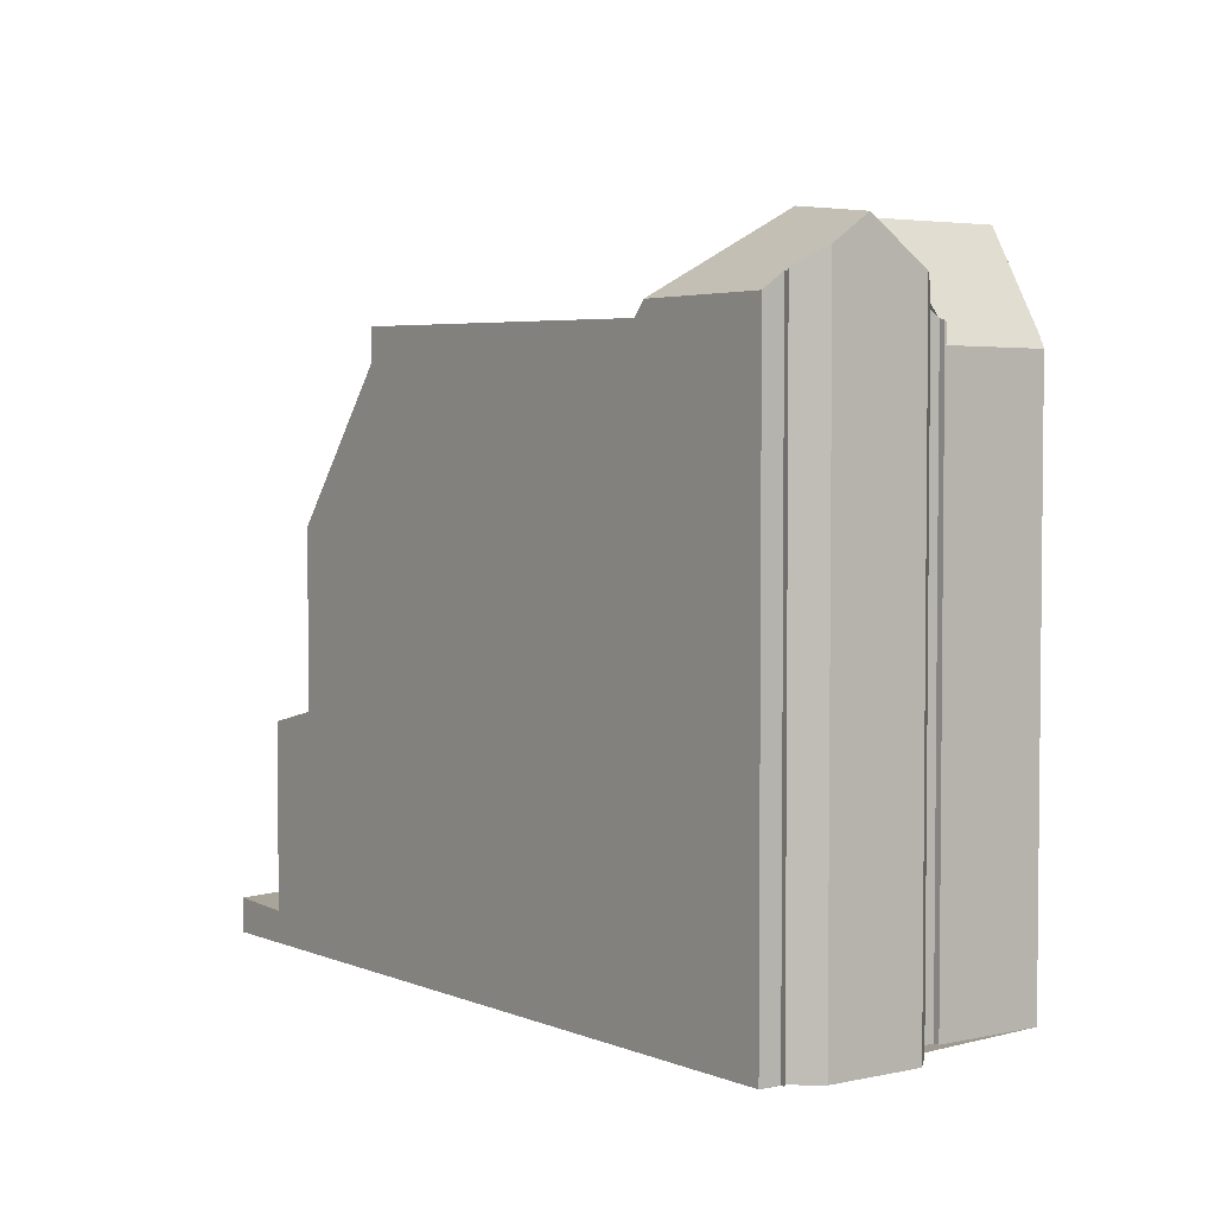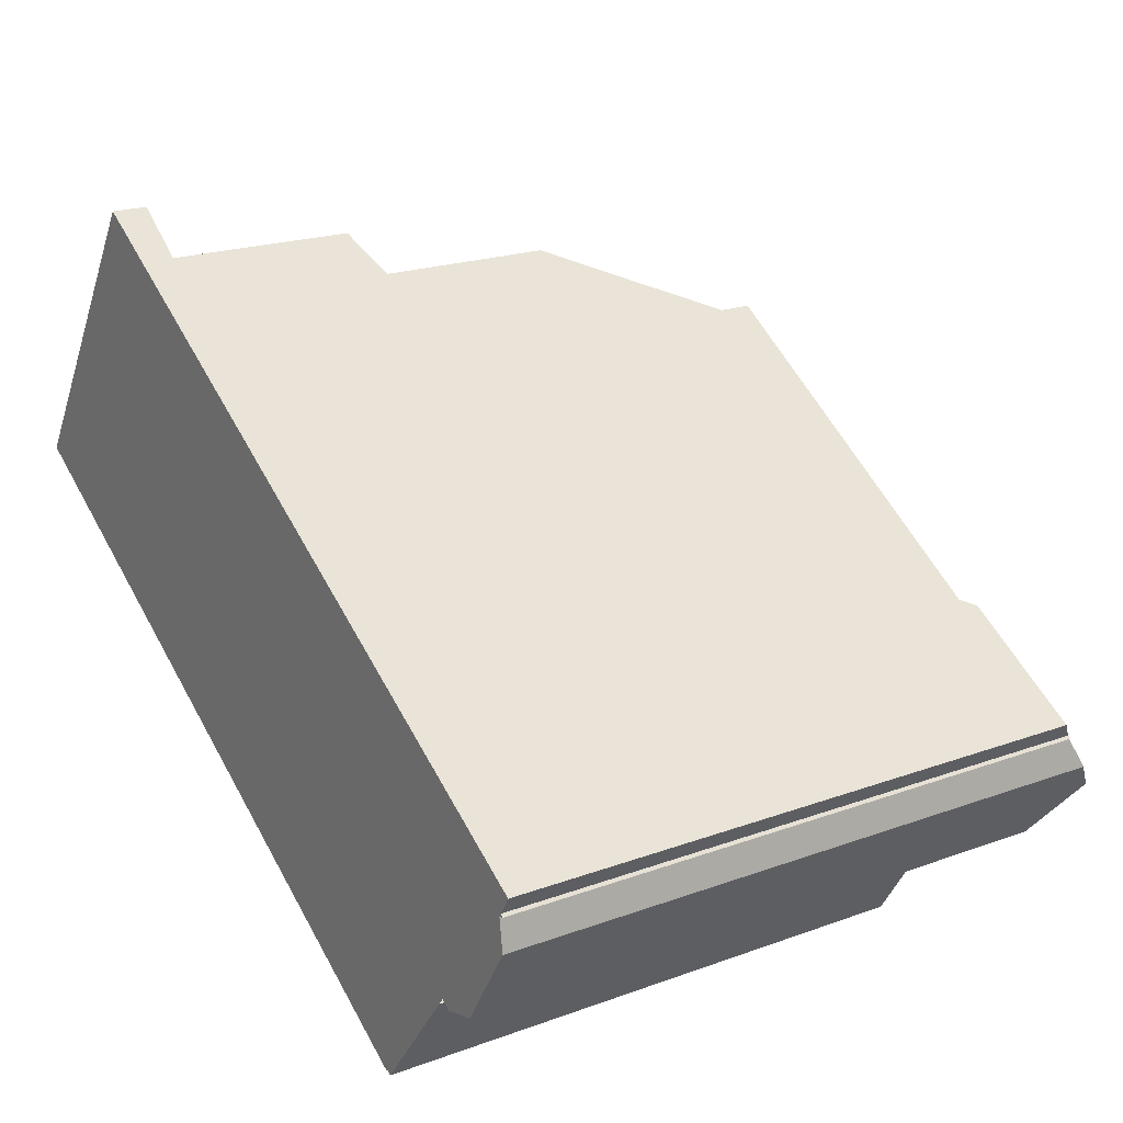
<metadata>
{"format":"obj","ext":"obj","renderer":"f3d","projection":"perspective","resolution":1024,"background":"white","views":[{"elev":3.9,"azim":-94.5,"up":"+Z"},{"elev":20.3,"azim":-123.8,"up":"+Y"}]}
</metadata>
<code>
v -690.7 -351.1 3.76
v -694 -346 0.6363
v -706.4 -354.8 11.78
v -706.3 -354.2 11.46
v -706.4 -354.2 11.41
v -706.4 -354.1 11.41
v -706.6 -353.8 11.13
v -704 -356.8 10.82
v -703.9 -356.8 10.85
v -704.3 -356.2 11.32
v -704.4 -356.3 11.29
v -704.4 -356.2 11.34
v -704.8 -356.5 11.24
v -705.5 -356.3 11.47
v -702.8 -358.6 10.61
v -702.9 -358.5 10.61
v -702.9 -358.6 10.43
v -695 -353.8 10.86
v -698.3 -348.6 10.9
v -700.9 -357.3 10.8
v -704.1 -352.2 10.84
v -701.6 -356.2 10.81
v -697.1 -355 10.84
v -703.7 -352.8 10.83
v -704.1 -352.2 10.84
v -700.9 -357.3 10.8
v -702.7 -358.5 10.78
v -704 -356.9 10.79
v -694.7 -353.6 10.87
v -697.9 -348.4 10.91
v -696.1 -347.2 7.493
v -692.8 -352.4 7.47
v -694.7 -353.6 10.38
v -697.9 -348.4 10.3
v -696.1 -347.2 4.258
v -695.7 -347.8 4.267
v -692.8 -352.4 4.337
v -691.2 -351.4 3.897
v -691.8 -349.4 3.733
v -692.3 -349.7 3.87
v -693.9 -350.6 4.31
v -690.9 -350.8 3.755
v -691.4 -351.1 3.892
v -693 -352.1 4.332
v -692.6 -351.8 4.213
v -692.4 -352.1 4.218
v -693.5 -350.4 4.191
v -692.8 -352.4 4.337
v -696.1 -347.2 4.258
v -692.5 -348.4 3.718
v -695.1 -346.7 3.99
v -704.3 -352.4 11.1
v -701.9 -358 12.37
v -695.1 -346.7 0.5785
v -692.5 -348.4 0.7608
v -692.8 -352.4 6.851
v -695.3 -348.4 7.488
v -696.2 -347.3 7.684
v -704.3 -352.4 11.1
v -704.2 -354.6 12.47
v -706 -355.4 12.26
v -703.4 -355.1 11.96
v -701.6 -356.2 10.81
v -704.2 -354.6 12.47
v -706 -355.4 12.26
v -704.2 -354.6 12.47
v -703.8 -357.3 10.45
v -703.8 -356.8 10.79
v -704 -356.9 10.8
v -704 -354.7 12.37
v -703.7 -355.3 12.37
v -701.9 -358 12.37
v -704 -354.7 12.37
v -705.8 -353.3 11.12
v -704.2 -354.4 12.37
v -703.8 -356.8 10.79
v -703.8 -356.7 10.86
v -703.9 -355.4 11.81
v -704.2 -354.4 12.37
v -704 -356.9 10.45
v -706.4 -354.5 11.61
v -705.2 -353.7 11.59
v -704.2 -353.1 11.58
v -697.9 -349.2 10.9
v -703.7 -352.8 10.83
v -704.2 -353.1 11.58
v -697.5 -349 10.9
v -695.8 -347.9 7.587
v -697.5 -349 10.31
v -694.8 -347.2 0.6077
v -694.8 -347.2 4.001
v -693.7 -346.5 0.6659
v -695.7 -347.8 4.267
v -695.7 -347.8 7.49
v -693.7 -350.9 7.094
v -693.7 -350.9 7.477
v -693.8 -350.8 7.112
v -693.8 -350.8 7.477
v -695.3 -348.4 7.488
v -695.7 -347.8 7.49
v -696.1 -347.2 7.493
v -692.8 -352.4 7.47
v -700.8 -351 10.87
v -698.1 -355.3 10.83
v -701.1 -350.4 10.87
v -697.9 -355.5 10.83
v -694.1 -346.8 0.6404
v -694.5 -346.3 0.6108
v -693 -348.7 0.7351
v -693 -348.7 3.855
v -703 -356.3 12.37
v -703 -356.3 12.37
v -702.3 -355.8 11.25
v -703.8 -356.8 10.79
v -704 -356.9 10.45
v -703.8 -356.7 10.86
v -703.8 -356.7 10.86
v -702 -355.6 10.81
v -695.8 -351.8 10.88
v -702 -355.6 10.81
v -699 -353.8 10.84
v -695.8 -351.8 10.35
v -693.9 -350.6 7.478
v -693.9 -350.6 7.478
v -693.9 -350.6 7.13
v -696.1 -352 10.88
v -693.9 -350.6 4.31
v -704 -356.9 10.8
v -702 -356 11.06
v -702.8 -356.5 12.37
v -701.8 -355.9 10.81
v -695.6 -352 10.88
v -698.8 -354 10.84
v -701.8 -355.9 10.81
v -695.6 -352 10.36
v -703.8 -357.1 10.58
v -703.7 -357 10.79
v -692.2 -349.9 3.873
v -691.7 -349.6 3.736
v -693.7 -350.9 4.314
v -693.3 -350.6 4.195
v -693.7 -350.9 4.314
v -702.8 -356.5 12.37
v -693.7 -350.9 7.477
v -696 -352.2 10.88
v -703.8 -357.2 10.45
v -701.1 -357 10.8
v -703 -358.2 10.78
v -703.1 -358.3 10.43
v -693 -352.1 7.471
v -693 -352.1 6.904
v -701.1 -357 10.8
v -698.4 -355.4 10.83
v -693 -352.1 4.332
v -702.1 -357.7 12.37
v -702.1 -357.7 12.37
v -694.9 -353.2 10.87
v -698.1 -355.2 10.83
v -694.9 -353.2 10.37
v -693 -352.1 7.471
v -695.2 -353.4 10.87
v -695.6 -347 4.139
v -695.3 -347.6 4.147
v -697.5 -352.9 10.86
v -699.3 -350.1 10.88
v -696.4 -354.6 10.85
v -696.6 -354.3 10.85
v -697.3 -353.1 10.86
v -699.7 -349.5 10.89
v -693.3 -348.1 0.7065
v -693 -348.7 3.857
v -693 -348.7 0.7348
v -691.3 -351.4 3.908
v -691.5 -351.1 3.902
v -692.2 -349.9 3.879
v -692.3 -349.7 3.875
v -694.1 -346.8 0.6412
v -694.5 -346.3 0.612
v -694.8 -347.2 0.6077
v -695.1 -346.7 0.5785
v -693.6 -349.1 4.036
v -693.6 -349.1 0.7011
v -691.9 -351.8 4.088
v -692.1 -351.5 4.081
v -692.8 -350.3 4.059
v -693 -350.1 4.055
v -694.8 -347.2 4.001
v -695.1 -346.7 3.99
v -702.1 -355.9 11.14
v -702.9 -356.4 12.37
v -701.9 -355.8 10.81
v -695.7 -351.9 10.88
v -698.9 -353.9 10.84
v -701.9 -355.8 10.81
v -695.7 -351.9 10.35
v -693.8 -350.8 4.312
v -697.4 -353 10.86
v -692.9 -350.2 4.057
v -692.3 -349.8 3.877
v -693.4 -350.5 4.193
v -703.8 -357 10.69
v -703.7 -356.9 10.79
v -692.3 -349.8 3.872
v -691.8 -349.5 3.735
v -693.8 -350.8 4.312
v -702.9 -356.4 12.37
v -703.9 -357 10.45
v -693.8 -350.8 7.477
v -696 -352.1 10.88
v -698.5 -353.5 10.85
v -700.3 -350.7 10.87
v -697.5 -355.1 10.84
v -697.6 -354.9 10.84
v -698.4 -353.7 10.85
v -698.4 -353.6 10.85
v -700.7 -350.1 10.88
v -697.4 -355.2 10.84
v -695.7 -351.9 10.88
v -695.6 -352 10.88
v -695.7 -351.9 10.35
v -695.6 -352 10.36
v -697.5 -349 10.9
v -695.8 -351.8 10.88
v -697.5 -349 10.31
v -695.8 -351.8 10.35
v -694.9 -353.2 10.87
v -694.7 -353.6 10.87
v -694.9 -353.2 10.37
v -694.7 -353.6 10.38
v -697.9 -348.4 10.91
v -697.9 -348.4 10.3
v -694.8 -351.5 9.05
v -694.8 -351.4 9.05
v -694.9 -351.3 9.051
v -696.7 -348.5 9.063
v -693.8 -353 9.043
v -694 -352.7 9.044
v -697.1 -347.9 9.066
v -703.7 -355.3 12.37
v -703.9 -355.4 11.81
v -703.4 -355.1 11.96
v -703.9 -355.4 11.81
v -693 -348.7 0.7351
v -693 -348.7 0.7348
v -699.2 -352.5 10.86
v -698.1 -351.9 10.87
v -693.6 -349.1 0.7011
v -693 -348.7 3.857
v -693.6 -349.1 4.036
v -694.1 -349.4 4.176
v -699.6 -352.8 10.85
v -695.6 -350.3 9.055
v -694.5 -349.7 7.482
v -694.5 -349.7 4.295
v -696.4 -350.8 10.89
v -696.4 -350.8 10.34
v -694.5 -349.7 7.482
v -692.5 -348.4 3.718
v -693 -348.7 3.855
v -693.6 -349.1 0.7011
v -693.6 -349.1 4.036
v -702.6 -354.6 10.82
v -696.4 -350.8 10.34
v -696.8 -351 10.88
v -694.5 -349.7 7.288
v -692.5 -348.4 0.7608
v -703.7 -355.3 12.37
v -703.4 -355.1 11.96
v -696.4 -350.8 10.89
v -702.6 -354.6 10.82
v -694.5 -349.7 4.295
v -705.4 -356.3 11.44
v -705.9 -355.3 12.28
v -706.4 -354.5 11.62
v -705.2 -356.4 11.37
v -705.3 -356.3 11.48
v -705.9 -355.3 12.28
v -705.4 -355.1 12.33
v -706 -354.2 11.6
v -706.3 -353.6 11.13
v -704.6 -356.4 11.29
v -704.9 -356 11.58
v -705.4 -355.1 12.33
v -705.3 -353.8 11.59
v -704.7 -354.8 12.41
v -705.4 -353.5 11.39
v -705.7 -353.2 11.12
v -703.5 -356.6 11.41
v -703.4 -356.7 11.41
v -703.9 -356 11.41
v -703.9 -356 11.41
v -704.2 -355.6 11.76
v -704.7 -354.8 12.41
v -703.3 -356.8 11.41
v -702.6 -358 11.42
v -702.4 -358.3 11.42
v -705 -355 12.37
v -705.6 -354 11.6
v -703.9 -356.8 10.83
v -703.9 -356.8 10.79
v -703.9 -356.8 10.69
v -706 -353.4 11.13
v -703.8 -357 10.69
v -703.9 -356.8 10.69
v -703.9 -356.8 10.83
v -704.5 -355.8 11.67
v -703 -358.2 10.67
v -703.7 -357.1 10.69
v -705 -355 12.37
v -703.8 -357 10.69
v -702.8 -358.5 10.66
v -691.2 -351.4 3.897
v -690.7 -351.1 3.76
v -690.7 -351.1 0
v -691.2 -351.4 4.441e-16
v -693.7 -346.5 0.6659
v -694 -346 0.6363
v -694 -346 0
v -693.7 -346.5 0
v -706.4 -354.5 11.62
v -706.4 -354.8 11.78
v -706.4 -354.8 0
v -706.4 -354.5 -1.776e-15
v -706.4 -354.2 11.41
v -706.3 -354.2 11.46
v -706.3 -354.2 1.776e-15
v -706.4 -354.2 0
v -706.4 -354.1 11.41
v -706.4 -354.2 11.41
v -706.4 -354.2 0
v -706.4 -354.1 0
v -706.6 -353.8 11.13
v -706.4 -354.1 11.41
v -706.4 -354.1 0
v -706.6 -353.8 0
v -706.3 -353.6 11.13
v -706.6 -353.8 11.13
v -706.6 -353.8 0
v -706.3 -353.6 0
v -703.9 -356.8 10.85
v -704 -356.8 10.82
v -704 -356.8 0
v -703.9 -356.8 0
v -704.3 -356.2 11.32
v -703.9 -356.8 10.85
v -703.9 -356.8 0
v -704.3 -356.2 1.776e-15
v -704.4 -356.3 11.29
v -704.3 -356.2 11.32
v -704.3 -356.2 1.776e-15
v -704.4 -356.3 0
v -704.4 -356.2 11.34
v -704.4 -356.3 11.29
v -704.4 -356.3 0
v -704.4 -356.2 0
v -704.6 -356.4 11.29
v -704.4 -356.2 11.34
v -704.4 -356.2 0
v -704.6 -356.4 0
v -705.2 -356.4 11.37
v -704.8 -356.5 11.24
v -704.8 -356.5 0
v -705.2 -356.4 0
v -706 -355.4 12.26
v -705.5 -356.3 11.47
v -705.5 -356.3 0
v -706 -355.4 0
v -702.9 -358.5 10.61
v -702.8 -358.6 10.61
v -702.8 -358.6 0
v -702.9 -358.5 0
v -702.9 -358.6 10.43
v -702.9 -358.5 10.61
v -702.9 -358.5 0
v -702.9 -358.6 0
v -703.1 -358.3 10.43
v -702.9 -358.6 10.43
v -702.9 -358.6 0
v -703.1 -358.3 1.776e-15
v -696.4 -354.6 10.85
v -695 -353.8 10.86
v -695 -353.8 0
v -696.4 -354.6 0
v -697.9 -348.4 10.91
v -698.3 -348.6 10.9
v -698.3 -348.6 -1.776e-15
v -697.9 -348.4 0
v -701.1 -350.4 10.87
v -704.1 -352.2 10.84
v -704.1 -352.2 0
v -701.1 -350.4 0
v -697.4 -355.2 10.84
v -697.1 -355 10.84
v -697.1 -355 1.776e-15
v -697.4 -355.2 0
v -701.9 -358 12.37
v -700.9 -357.3 10.8
v -700.9 -357.3 1.776e-15
v -701.9 -358 -1.776e-15
v -702.8 -358.5 10.66
v -702.7 -358.5 10.78
v -702.7 -358.5 0
v -702.8 -358.5 1.776e-15
v -695.6 -347 4.139
v -696.1 -347.2 4.258
v -696.1 -347.2 0
v -695.6 -347 0
v -691.3 -351.4 3.908
v -691.2 -351.4 3.897
v -691.2 -351.4 4.441e-16
v -691.3 -351.4 0
v -691.8 -349.5 3.735
v -691.8 -349.4 3.733
v -691.8 -349.4 0
v -691.8 -349.5 4.441e-16
v -690.7 -351.1 3.76
v -690.9 -350.8 3.755
v -690.9 -350.8 0
v -690.7 -351.1 0
v -692.8 -352.4 4.337
v -692.4 -352.1 4.218
v -692.4 -352.1 0
v -692.8 -352.4 0
v -702.4 -358.3 11.42
v -701.9 -358 12.37
v -701.9 -358 -1.776e-15
v -702.4 -358.3 0
v -696.1 -347.2 7.493
v -696.2 -347.3 7.684
v -696.2 -347.3 8.882e-16
v -696.1 -347.2 0
v -704.1 -352.2 10.84
v -704.3 -352.4 11.1
v -704.3 -352.4 0
v -704.1 -352.2 0
v -706.4 -354.8 11.78
v -706 -355.4 12.26
v -706 -355.4 0
v -706.4 -354.8 0
v -703.8 -357.2 10.45
v -703.8 -357.3 10.45
v -703.8 -357.3 0
v -703.8 -357.2 1.776e-15
v -705.7 -353.2 11.12
v -705.8 -353.3 11.12
v -705.8 -353.3 0
v -705.7 -353.2 0
v -706.3 -354.2 11.46
v -706.4 -354.5 11.61
v -706.4 -354.5 0
v -706.3 -354.2 1.776e-15
v -692.5 -348.4 0.7608
v -693.7 -346.5 0.6659
v -693.7 -346.5 0
v -692.5 -348.4 0
v -693.8 -353 9.043
v -692.8 -352.4 7.47
v -692.8 -352.4 0
v -693.8 -353 0
v -700.7 -350.1 10.88
v -701.1 -350.4 10.87
v -701.1 -350.4 0
v -700.7 -350.1 0
v -700.9 -357.3 10.8
v -697.9 -355.5 10.83
v -697.9 -355.5 1.776e-15
v -700.9 -357.3 1.776e-15
v -694.5 -346.3 0.612
v -694.5 -346.3 0.6108
v -694.5 -346.3 -1.11e-16
v -694.5 -346.3 0
v -704 -356.8 10.82
v -704 -356.9 10.8
v -704 -356.9 0
v -704 -356.8 0
v -690.9 -350.8 3.755
v -691.7 -349.6 3.736
v -691.7 -349.6 0
v -690.9 -350.8 0
v -703.9 -357 10.45
v -703.8 -357.2 10.45
v -703.8 -357.2 1.776e-15
v -703.9 -357 0
v -703.8 -357.3 10.45
v -703.1 -358.3 10.43
v -703.1 -358.3 1.776e-15
v -703.8 -357.3 0
v -695.1 -346.7 3.99
v -695.6 -347 4.139
v -695.6 -347 0
v -695.1 -346.7 0
v -697.1 -355 10.84
v -696.4 -354.6 10.85
v -696.4 -354.6 0
v -697.1 -355 1.776e-15
v -698.3 -348.6 10.9
v -699.7 -349.5 10.89
v -699.7 -349.5 0
v -698.3 -348.6 -1.776e-15
v -691.9 -351.8 4.088
v -691.3 -351.4 3.908
v -691.3 -351.4 0
v -691.9 -351.8 0
v -694 -346 0.6363
v -694.5 -346.3 0.612
v -694.5 -346.3 0
v -694 -346 0
v -694.5 -346.3 0.6108
v -695.1 -346.7 0.5785
v -695.1 -346.7 -1.11e-16
v -694.5 -346.3 -1.11e-16
v -692.4 -352.1 4.218
v -691.9 -351.8 4.088
v -691.9 -351.8 0
v -692.4 -352.1 0
v -691.7 -349.6 3.736
v -691.8 -349.5 3.735
v -691.8 -349.5 4.441e-16
v -691.7 -349.6 0
v -704 -356.9 10.45
v -703.9 -357 10.45
v -703.9 -357 0
v -704 -356.9 0
v -699.7 -349.5 10.89
v -700.7 -350.1 10.88
v -700.7 -350.1 0
v -699.7 -349.5 0
v -697.9 -355.5 10.83
v -697.4 -355.2 10.84
v -697.4 -355.2 0
v -697.9 -355.5 1.776e-15
v -695 -353.8 10.86
v -694.7 -353.6 10.87
v -694.7 -353.6 1.776e-15
v -695 -353.8 0
v -697.1 -347.9 9.066
v -697.9 -348.4 10.3
v -697.9 -348.4 1.776e-15
v -697.1 -347.9 0
v -694.7 -353.6 10.38
v -693.8 -353 9.043
v -693.8 -353 0
v -694.7 -353.6 0
v -696.2 -347.3 7.684
v -697.1 -347.9 9.066
v -697.1 -347.9 0
v -696.2 -347.3 8.882e-16
v -691.8 -349.4 3.733
v -692.5 -348.4 3.718
v -692.5 -348.4 0
v -691.8 -349.4 0
v -705.5 -356.3 11.47
v -705.4 -356.3 11.44
v -705.4 -356.3 0
v -705.5 -356.3 0
v -706.4 -354.5 11.61
v -706.4 -354.5 11.62
v -706.4 -354.5 -1.776e-15
v -706.4 -354.5 0
v -705.4 -356.3 11.44
v -705.2 -356.4 11.37
v -705.2 -356.4 0
v -705.4 -356.3 0
v -706 -353.4 11.13
v -706.3 -353.6 11.13
v -706.3 -353.6 0
v -706 -353.4 1.776e-15
v -704.8 -356.5 11.24
v -704.6 -356.4 11.29
v -704.6 -356.4 0
v -704.8 -356.5 0
v -704.3 -352.4 11.1
v -705.7 -353.2 11.12
v -705.7 -353.2 0
v -704.3 -352.4 0
v -702.7 -358.5 10.78
v -702.4 -358.3 11.42
v -702.4 -358.3 0
v -702.7 -358.5 0
v -705.8 -353.3 11.12
v -706 -353.4 11.13
v -706 -353.4 1.776e-15
v -705.8 -353.3 0
v -702.8 -358.6 10.61
v -702.8 -358.5 10.66
v -702.8 -358.5 1.776e-15
v -702.8 -358.6 0
v -706.4 -354.8 0
v -706.3 -354.2 0
v -706.4 -354.2 0
v -706.4 -354.1 0
v -706.6 -353.8 0
v -694 -346 0
v -690.7 -351.1 0
v -702.8 -358.6 0
v -702.9 -358.5 0
v -702.9 -358.6 0
v -704 -356.8 0
v -703.9 -356.8 0
v -704.3 -356.2 0
v -704.4 -356.3 0
v -704.4 -356.2 0
v -704.8 -356.5 0
v -705.5 -356.3 0
f 86 59 25 85
f 308 137 148 307
f 151 95 96 150
f 301 76 300
f 103 24 21 105
f 153 104 106 20 152
f 89 34 30 87
f 163 36 35 162
f 254 36 163 250
f 139 42 43 138
f 141 45 44 140
f 42 1 38 43
f 46 37 44 45
f 174 43 38 173
f 175 138 43 174
f 90 54 51 91
f 271 93 94 57 265
f 309 293 292 306
f 190 112 113 189
f 298 284 285 297
f 300 76 77 299
f 83 75 82
f 73 64 79
f 242 70 241
f 78 62 71
f 302 74 286 284 298
f 286 74 287
f 189 113 118 191
f 194 120 121 193
f 195 122 119 192
f 93 49 31 94
f 98 96 95 97
f 265 57 257
f 218 209 126 223
f 99 88 100
f 222 84 19 230
f 100 88 58 101
f 197 164 126 209
f 169 19 84 165
f 212 23 217
f 243 170 177 92 266
f 178 2 92 177
f 109 55 50 110
f 268 113 112 267
f 136 67 146
f 116 68 114
f 262 118 113 268
f 251 121 120 270
f 269 119 122 263
f 123 98 97 125
f 255 223 126 264
f 264 126 164 246
f 154 142 95 151
f 295 148 137 294
f 147 26 72 156
f 131 63 129
f 158 104 153
f 157 29 33 159
f 310 201 202 137 308
f 204 139 138 203
f 200 141 140 196
f 203 138 175 199
f 97 95 142 205
f 294 137 202 289
f 227 18 161 226
f 167 161 18 166
f 303 201 310
f 307 148 27 311
f 150 32 56 151
f 152 22 153
f 151 56 48 154
f 296 27 148 295
f 156 130 129 63 147
f 153 22 134 133 158
f 159 135 132 157
f 226 161 145 219
f 168 145 161 167
f 244 170 243
f 180 108 107 179
f 172 109 110 171
f 246 164 210 245
f 213 167 166 23 212
f 214 168 167 213
f 210 164 197 215
f 216 169 165 211
f 247 179 107 170 244
f 182 172 171 181
f 184 174 173 183
f 185 175 174 184
f 199 175 185 198
f 170 107 177
f 177 107 108 178
f 183 46 45 184
f 184 45 141 185
f 198 185 141 200
f 250 163 187 249
f 187 163 162 188
f 189 129 130 190
f 191 131 129 189
f 193 133 134 194
f 192 132 135 195
f 215 197 168 214
f 198 186 176 199
f 200 47 186 198
f 201 68 202
f 203 40 39 204
f 196 41 47 200
f 199 176 40 203
f 205 127 125 97
f 289 202 68 116 288
f 304 114 68 201 303
f 219 145 209 218
f 209 145 168 197
f 245 210 121 251
f 212 104 158 213
f 213 158 133 214
f 215 193 121 210
f 211 103 105 216
f 214 133 193 215
f 217 106 104 212
f 233 208 144 232
f 253 124 234 252
f 237 160 102 236
f 232 144 160 237
f 234 124 208 233
f 238 58 88 235
f 232 221 220 233
f 252 234 225 256
f 236 229 228 237
f 237 228 221 232
f 233 220 225 234
f 235 224 231 238
f 245 211 165 246
f 248 176 186 249
f 249 186 47 250
f 251 103 211 245
f 252 235 88 99 253
f 256 224 235 252
f 250 47 41 254
f 258 39 40 259
f 260 90 91 261
f 264 84 222 255
f 246 165 84 264
f 259 40 176 248
f 257 123 125 265
f 268 73 79 86 85 262
f 270 24 103 251
f 263 89 87 269
f 265 125 127 271
f 306 292 291 117 305
f 288 116 290
f 273 65 3 274
f 275 272 276
f 276 272 14 61 277
f 278 273 274 81 279
f 279 81 4 5 6 7 280
f 281 13 275 276 282
f 282 276 277 283
f 284 82 75 66 285
f 286 82 284
f 287 52 83 82 286
f 288 111 206 289
f 292 242 291
f 290 240 239 111 288
f 294 143 155 295
f 289 206 143 294
f 295 155 53 296
f 293 60 70 242 292
f 297 278 279 298
f 299 69 28 300
f 298 279 280 302
f 303 207 115 304
f 305 128 8 9 10 11 12 281 282 306
f 307 149 67 136 308
f 300 28 80 301
f 308 136 310
f 310 136 146 207 303
f 311 15 16 17 149 307
f 306 282 283 309
f 313 314 315 312
f 317 318 319 316
f 321 322 323 320
f 325 326 327 324
f 329 330 331 328
f 333 334 335 332
f 337 338 339 336
f 341 342 343 340
f 345 346 347 344
f 349 350 351 348
f 353 354 355 352
f 357 358 359 356
f 361 362 363 360
f 365 366 367 364
f 369 370 371 368
f 373 374 375 372
f 377 378 379 376
f 381 382 383 380
f 385 386 387 384
f 389 390 391 388
f 393 394 395 392
f 397 398 399 396
f 401 402 403 400
f 405 406 407 404
f 409 410 411 408
f 413 414 415 412
f 417 418 419 416
f 421 422 423 420
f 425 426 427 424
f 429 430 431 428
f 433 434 435 432
f 437 438 439 436
f 441 442 443 440
f 445 446 447 444
f 449 450 451 448
f 453 454 455 452
f 457 458 459 456
f 461 462 463 460
f 465 466 467 464
f 469 470 471 468
f 473 474 475 472
f 477 478 479 476
f 481 482 483 480
f 485 486 487 484
f 489 490 491 488
f 493 494 495 492
f 497 498 499 496
f 501 502 503 500
f 505 506 507 504
f 509 510 511 508
f 513 514 515 512
f 517 518 519 516
f 521 522 523 520
f 525 526 527 524
f 529 530 531 528
f 533 534 535 532
f 537 538 539 536
f 541 542 543 540
f 545 546 547 544
f 549 550 551 548
f 553 554 555 552
f 557 558 559 556
f 561 562 563 560
f 565 566 567 564
f 569 570 571 568
f 573 574 575 572
f 577 578 579 576
f 581 582 583 580
f 585 586 587 584
f 589 590 591 592 593 594 595 596 597 598 599 600 601 602 603 604 588

</code>
